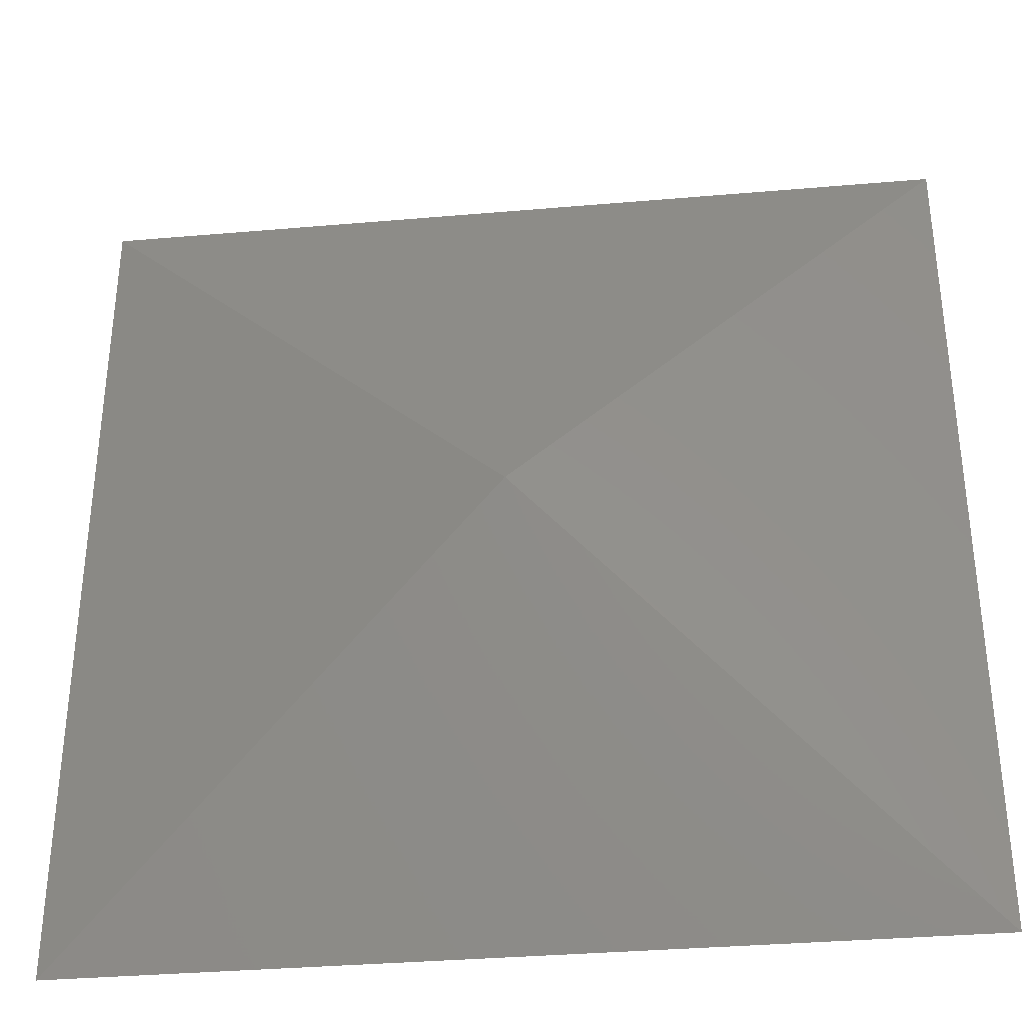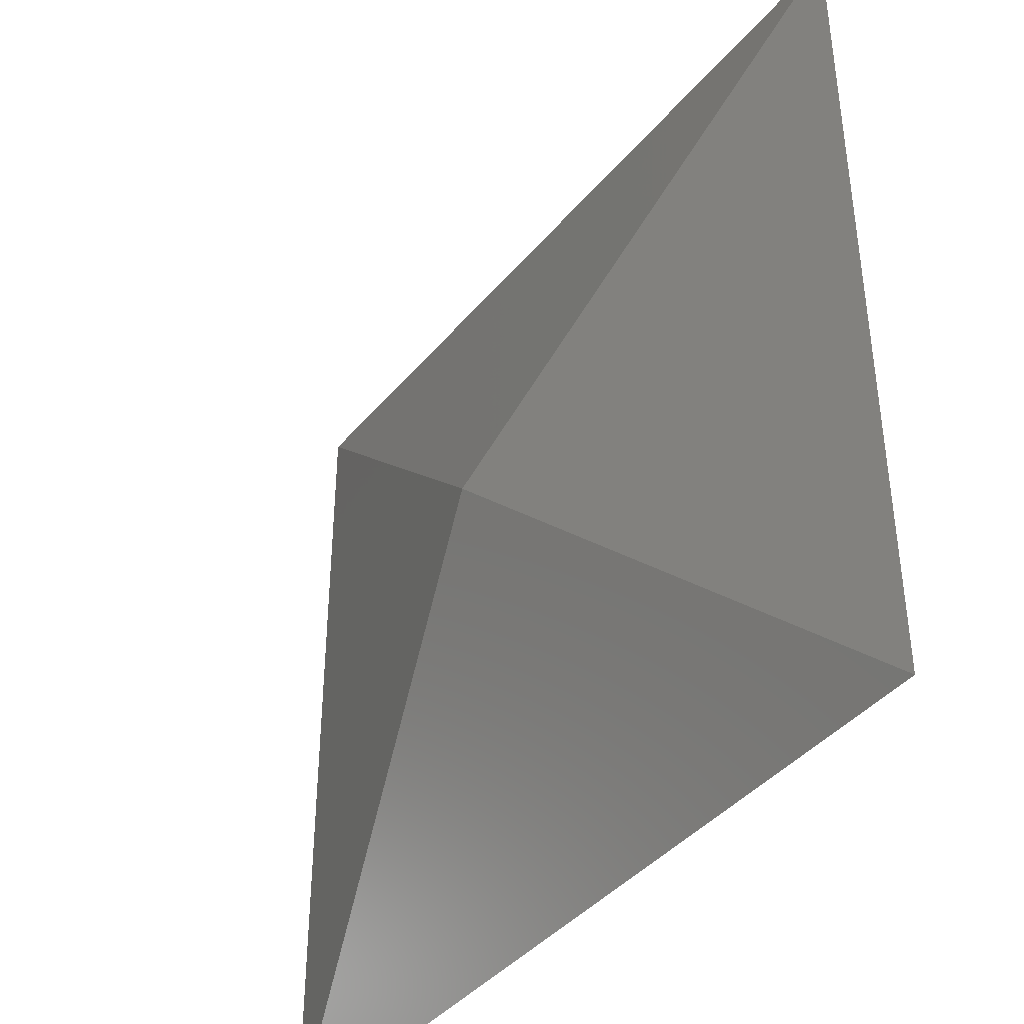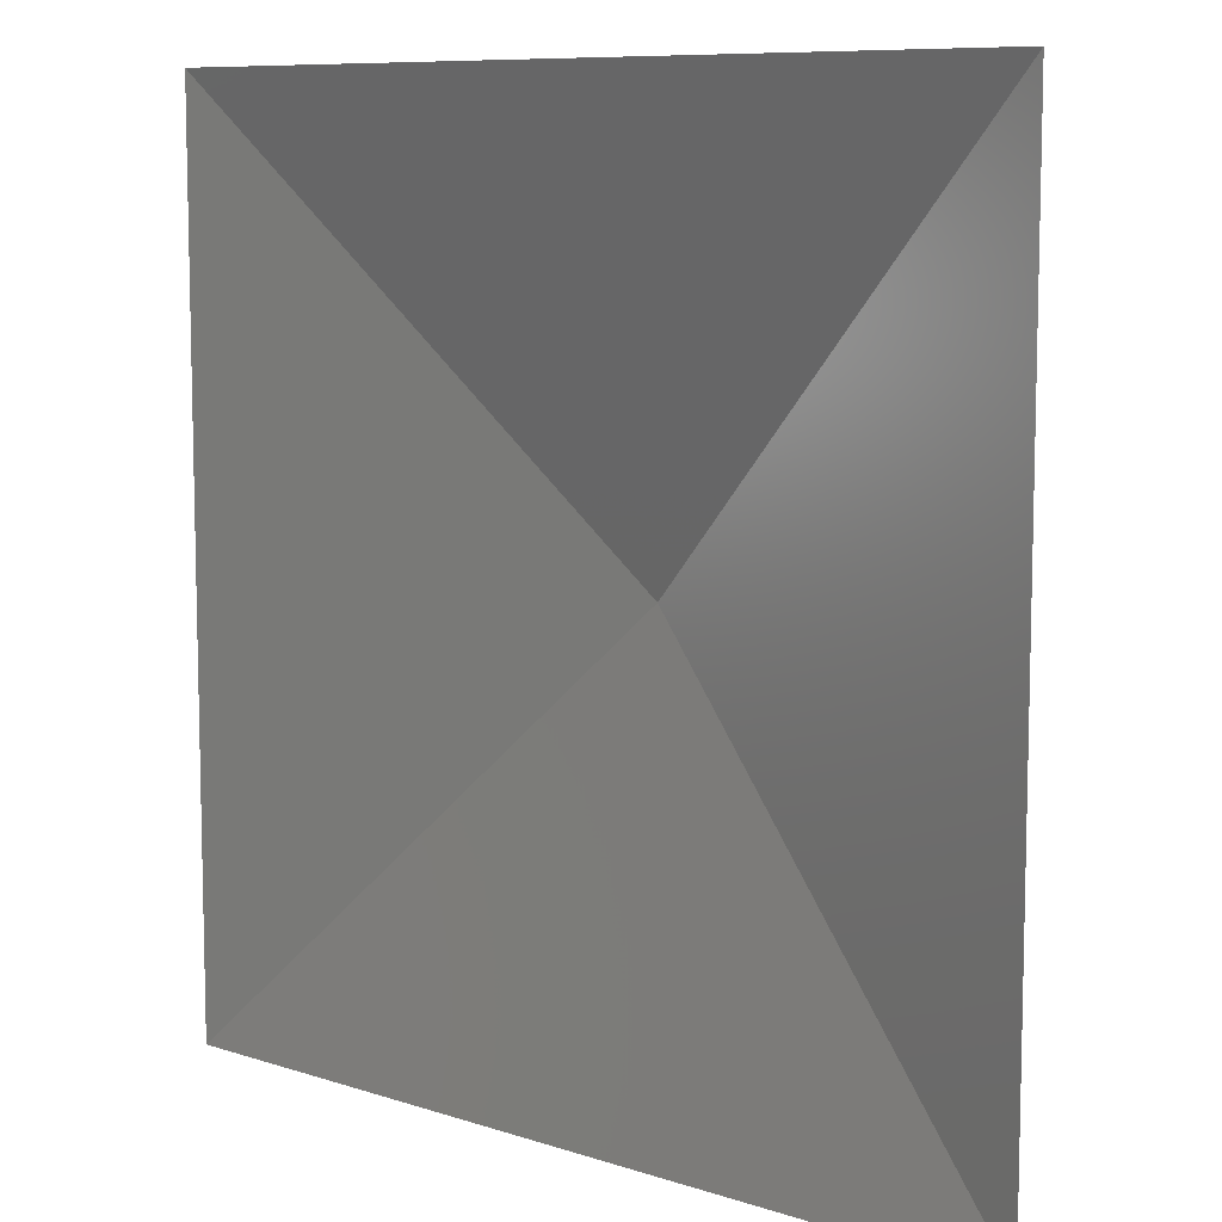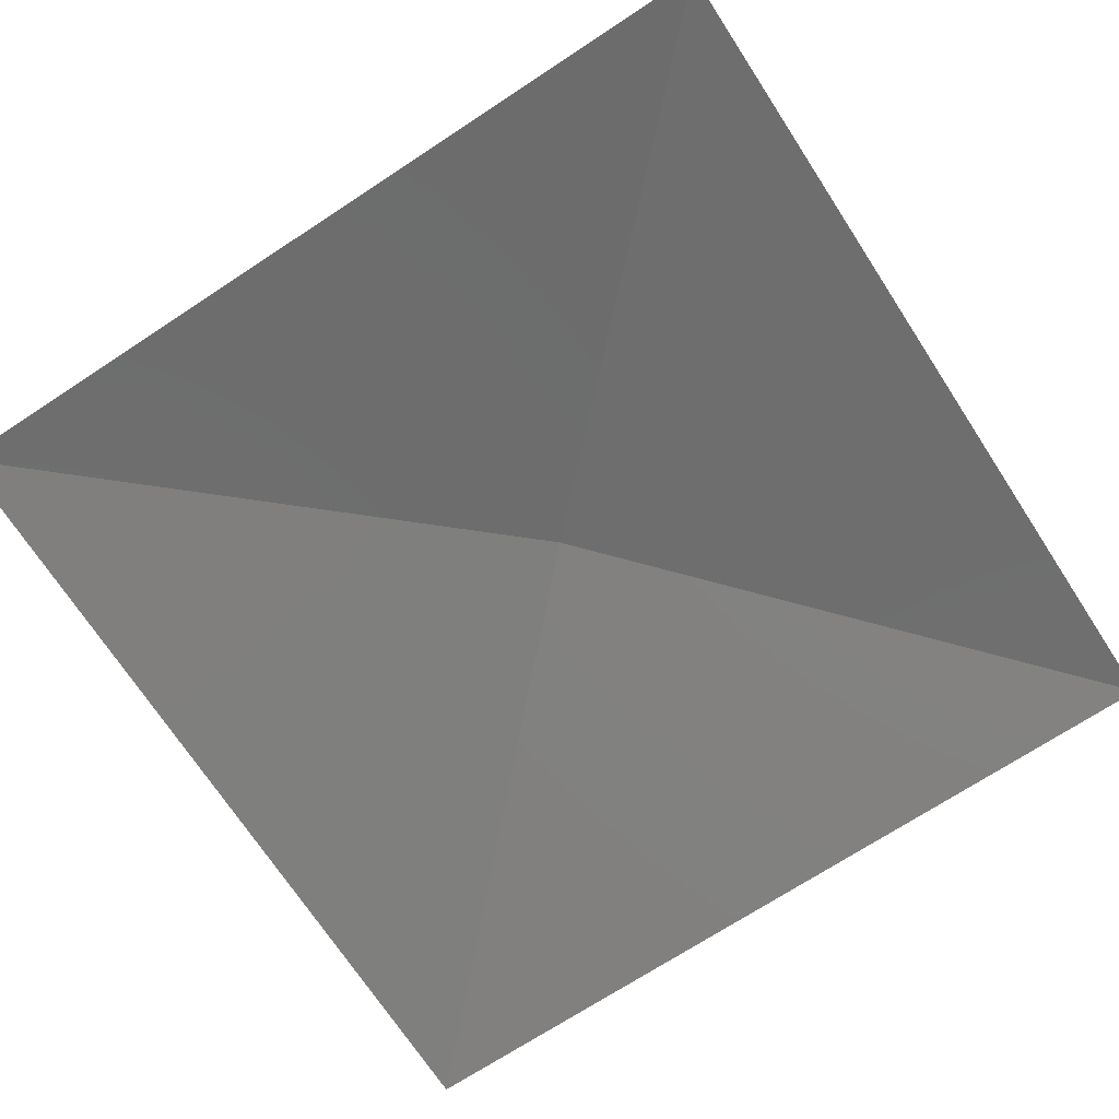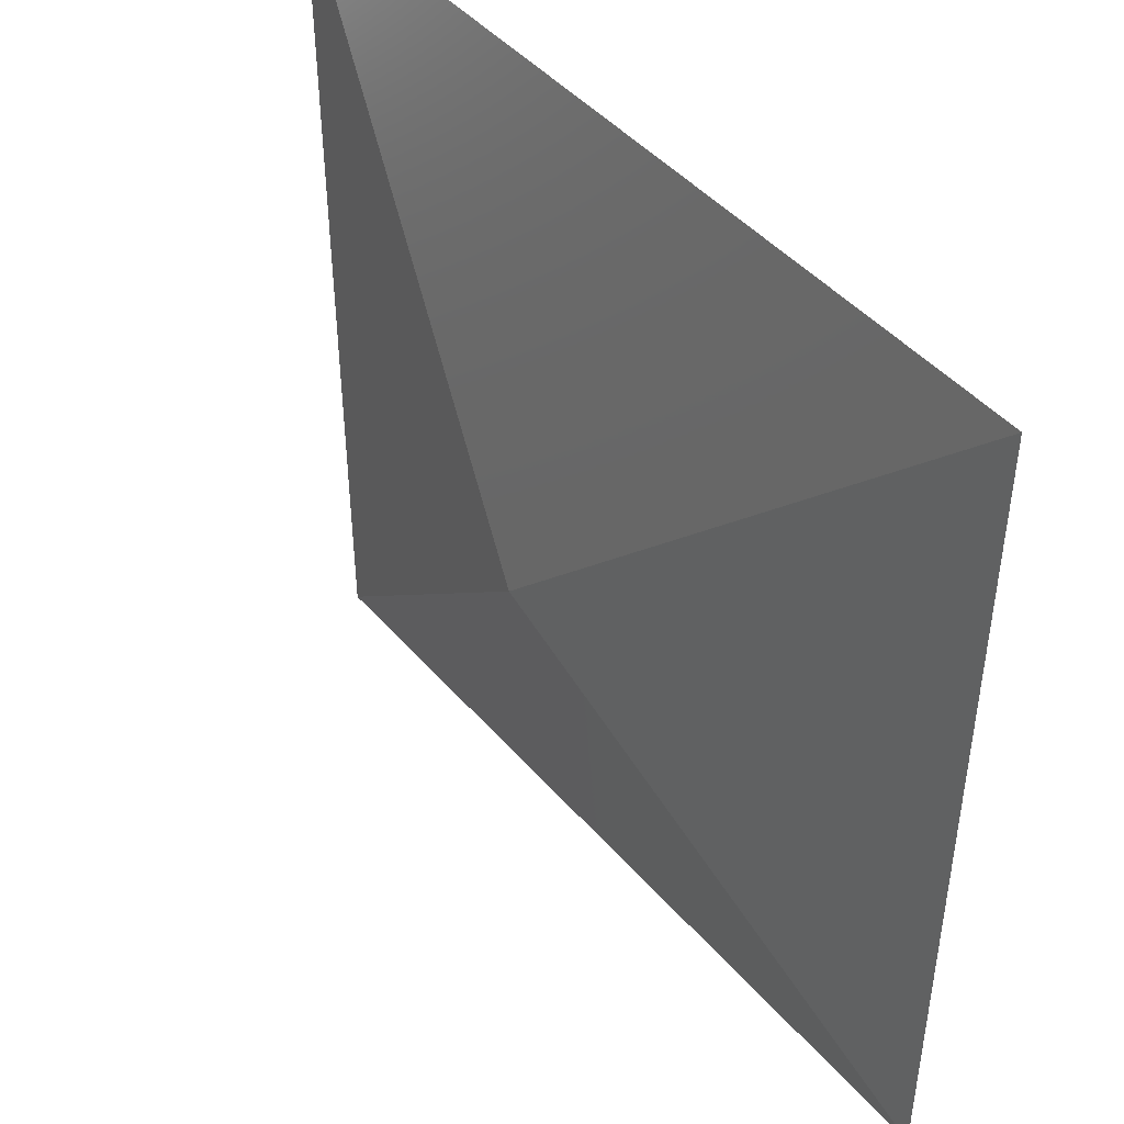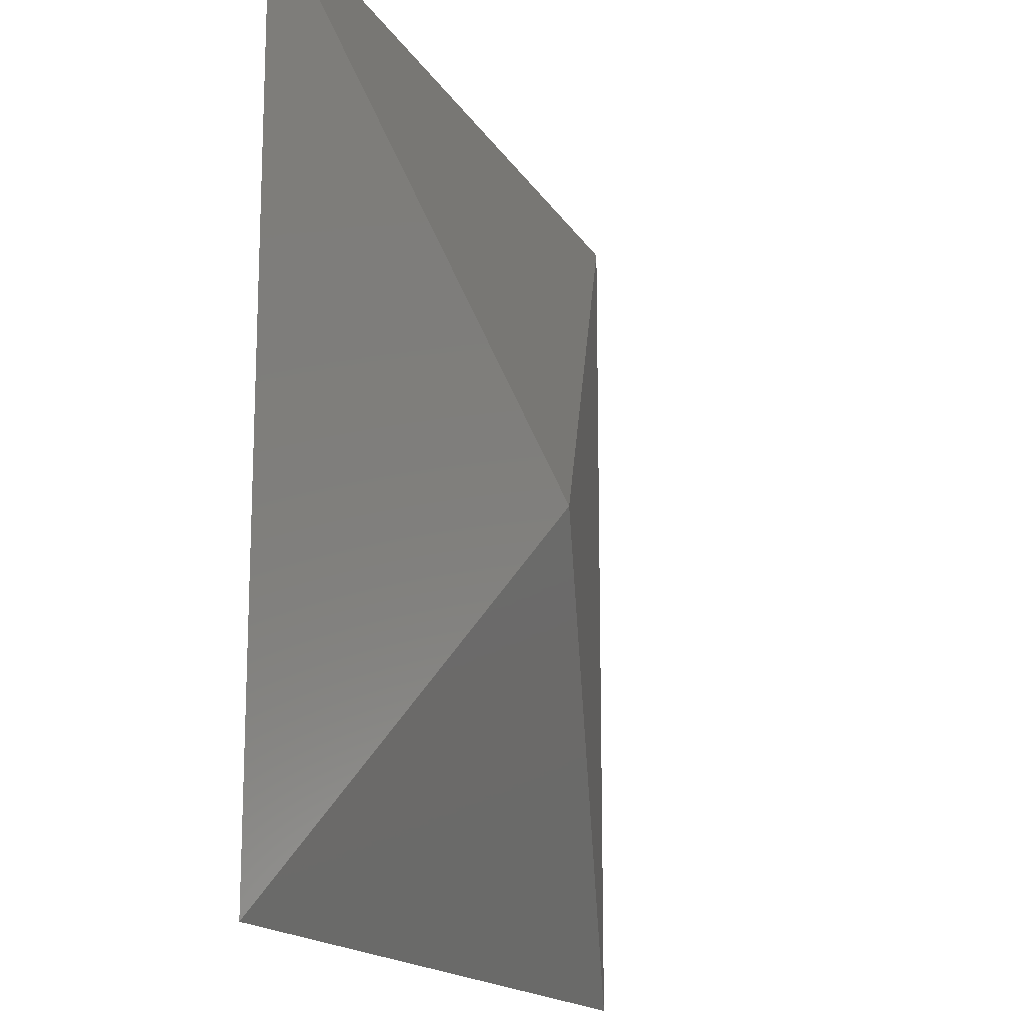
<metadata>
{"format":"stl","ext":"stl","renderer":"f3d","projection":"perspective","resolution":1024,"background":"white","views":[{"elev":-34.8,"azim":-173.4,"up":"+Z"},{"elev":-40.7,"azim":-125.7,"up":"+Z"},{"elev":8.9,"azim":41.0,"up":"+Z"},{"elev":-71.5,"azim":123.2,"up":"+Y"},{"elev":45.2,"azim":-127.9,"up":"+Z"},{"elev":-16.0,"azim":110.6,"up":"+Z"}]}
</metadata>
<code>
# stl→obj: 5 verts, 4 faces
v -150 0 -150
v -150 0 150
v 0 40 0
v 150 0 150
v 150 0 -150
f 1 2 3
f 2 4 3
f 5 3 4
f 1 3 5

</code>
